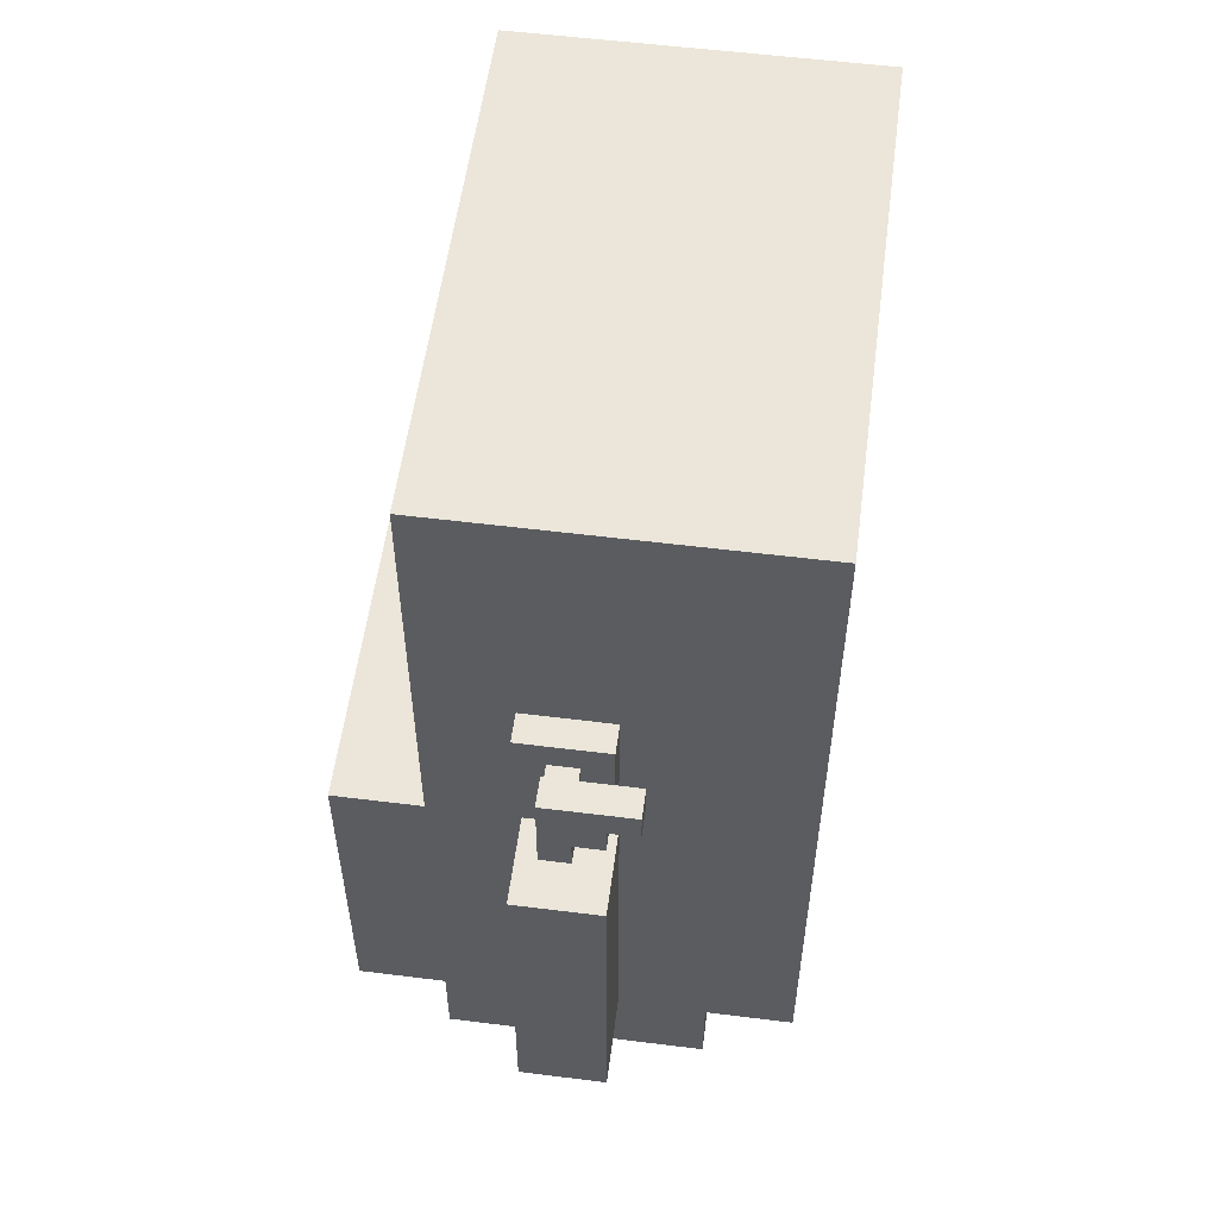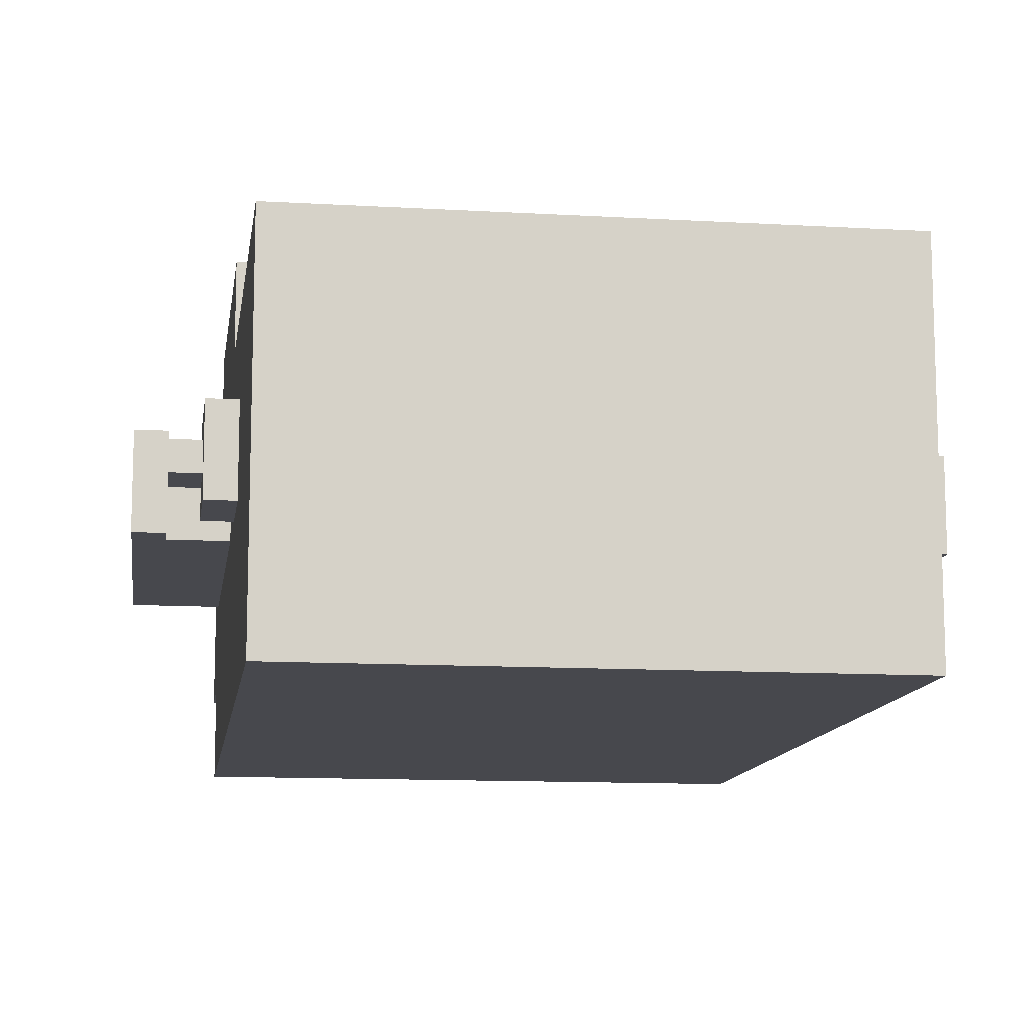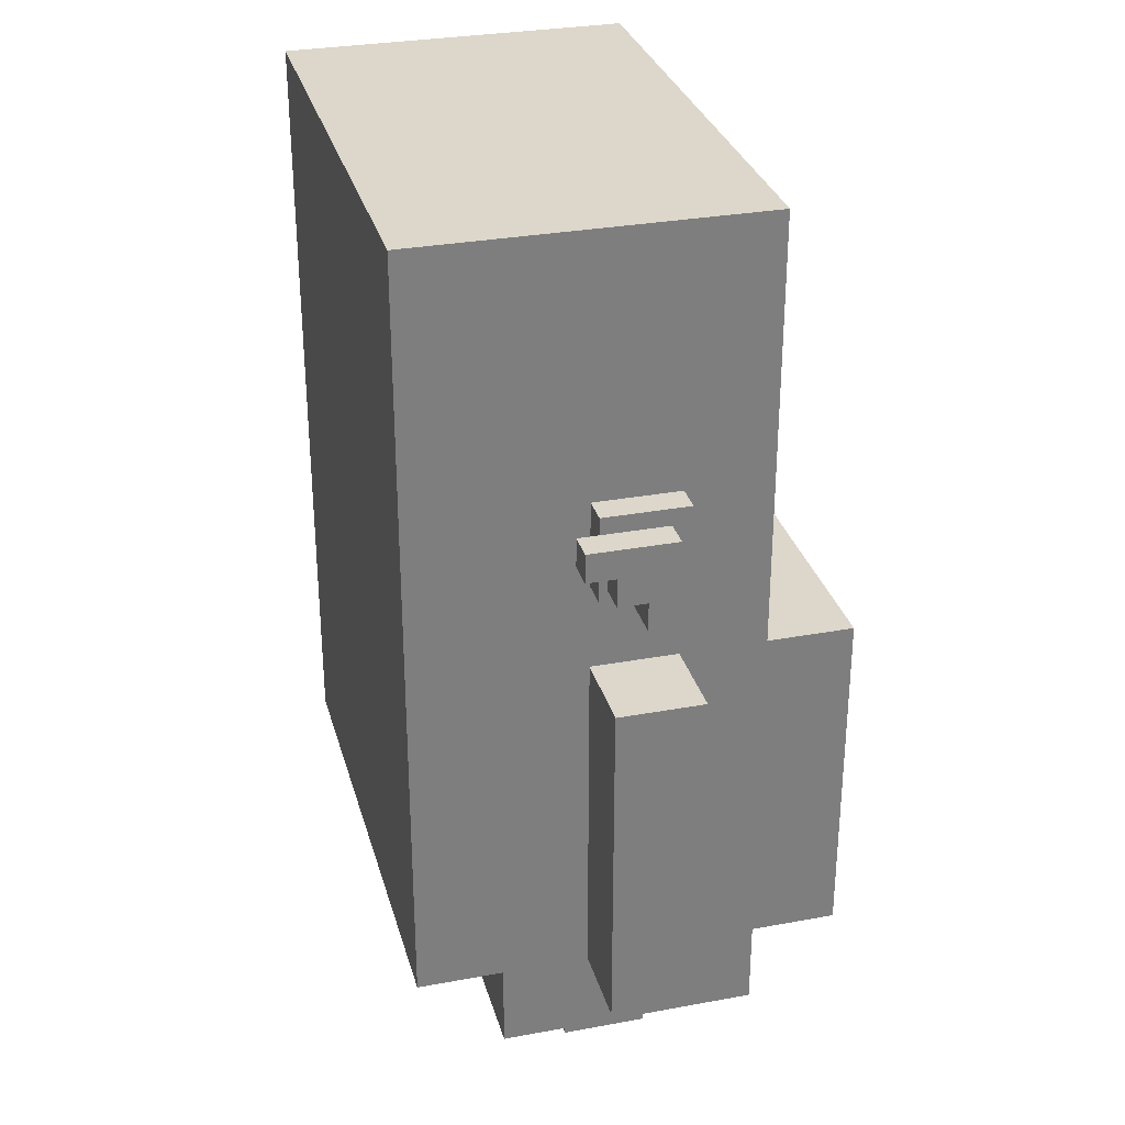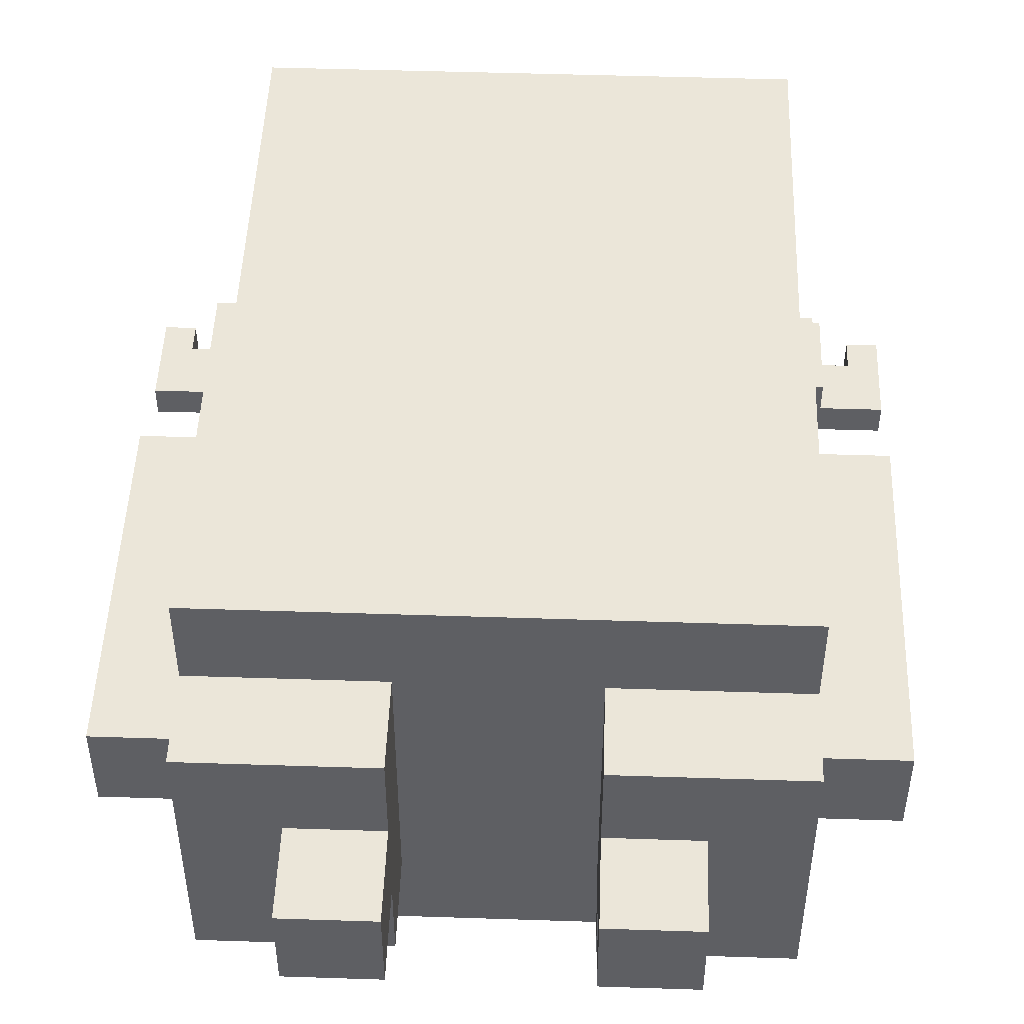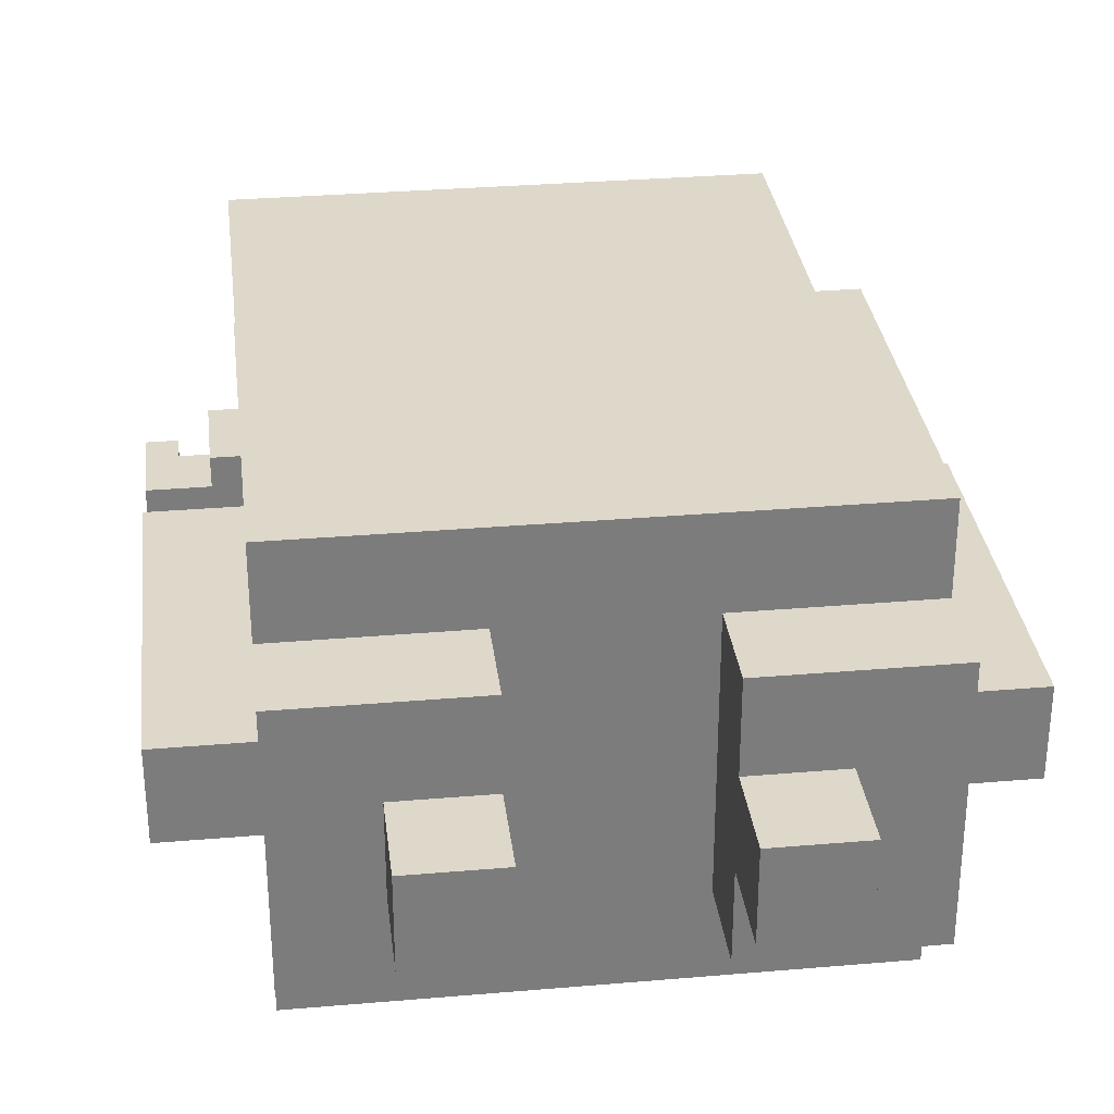
<metadata>
{"format":"obj","ext":"obj","renderer":"f3d","projection":"perspective","resolution":1024,"background":"white","views":[{"elev":55.6,"azim":97.5,"up":"+Y"},{"elev":-11.9,"azim":172.0,"up":"+Z"},{"elev":30.6,"azim":-104.9,"up":"+Y"},{"elev":48.4,"azim":2.1,"up":"+Z"},{"elev":31.6,"azim":-6.9,"up":"+Z"}]}
</metadata>
<code>
v -12 6 1.5
v -12 6 -1.5
v -12 11 1.5
v -12 11 -1.5
v -12 12 1.5
v -12 12 -1.5
v -12 18 1.5
v -12 18 -1.5
v -12 21 0.5
v -12 21 -0.5
v -12 22 -0.5
v -12 22 -1.5
v -12 23 -1.5
v -12 23 -2.5
v -12 24 0.5
v -12 24 -2.5
v -10 21 1.5
v -10 21 0.5
v -10 21 -0.5
v -10 21 -1.5
v -10 23 0.5
v -10 23 -0.5
v -10 24 1.5
v -10 24 -1.5
v -9 3 4.5
v -9 3 -4.5
v -9 6 7.5
v -9 6 4.5
v -9 6 1.5
v -9 6 -1.5
v -9 6 -4.5
v -9 6 -7.5
v -9 9 7.5
v -9 9 1.5
v -9 9 -1.5
v -9 9 -7.5
v -9 10 7.5
v -9 10 1.5
v -9 10 -1.5
v -9 10 -7.5
v -9 11 1.5
v -9 11 -1.5
v -9 12 1.5
v -9 12 -1.5
v -9 18 7.5
v -9 18 4.5
v -9 18 1.5
v -9 18 -1.5
v -9 21 4.5
v -9 21 1.5
v -9 21 -1.5
v -9 24 1.5
v -9 24 -1.5
v -9 33 4.5
v -9 33 -7.5
v -6 0 1.5
v -6 0 -1.5
v -6 3 1.5
v -6 3 -1.5
v 3 0 1.5
v 3 0 -1.5
v 3 3 4.5
v 3 3 1.5
v 3 3 -1.5
v 3 3 -4.5
v 3 6 4.5
v 3 6 -4.5
v 11 22 -0.5
v 11 22 -1.5
v 11 23 0.5
v 11 23 -0.5
v 11 23 -1.5
v 11 23 -2.5
v 11 24 0.5
v 11 24 -2.5
v -11 22 -0.5
v -11 22 -1.5
v -11 23 0.5
v -11 23 -0.5
v -11 23 -1.5
v -11 23 -2.5
v -11 24 0.5
v -11 24 -2.5
v -3 0 1.5
v -3 0 -1.5
v -3 3 4.5
v -3 3 1.5
v -3 3 -1.5
v -3 3 -4.5
v -3 6 4.5
v -3 6 -4.5
v 6 0 1.5
v 6 0 -1.5
v 6 3 1.5
v 6 3 -1.5
v 9 3 4.5
v 9 3 -4.5
v 9 6 7.5
v 9 6 4.5
v 9 6 1.5
v 9 6 -1.5
v 9 6 -4.5
v 9 6 -7.5
v 9 9 7.5
v 9 9 1.5
v 9 9 -1.5
v 9 9 -7.5
v 9 10 7.5
v 9 10 1.5
v 9 10 -1.5
v 9 10 -7.5
v 9 11 1.5
v 9 11 -1.5
v 9 12 1.5
v 9 12 -1.5
v 9 18 7.5
v 9 18 4.5
v 9 18 1.5
v 9 18 -1.5
v 9 21 4.5
v 9 21 1.5
v 9 21 -1.5
v 9 24 1.5
v 9 24 -1.5
v 9 33 4.5
v 9 33 -7.5
v 10 21 1.5
v 10 21 0.5
v 10 21 -0.5
v 10 21 -1.5
v 10 23 0.5
v 10 23 -0.5
v 10 24 1.5
v 10 24 -1.5
v 12 6 1.5
v 12 6 -1.5
v 12 11 1.5
v 12 11 -1.5
v 12 12 1.5
v 12 12 -1.5
v 12 18 1.5
v 12 18 -1.5
v 12 21 0.5
v 12 21 -0.5
v 12 22 -0.5
v 12 22 -1.5
v 12 23 -1.5
v 12 23 -2.5
v 12 24 0.5
v 12 24 -2.5
v -9 6 7.5
v -9 9 7.5
v -9 10 7.5
v -9 18 7.5
v -4 13 7.5
v -4 16 7.5
v -3 12 7.5
v -3 13 7.5
v -3 16 7.5
v -3 17 7.5
v -2 13 7.5
v -2 14 7.5
v -1 14 7.5
v -1 15 7.5
v 0 13 7.5
v 0 14 7.5
v 0 15 7.5
v 0 16 7.5
v 1 14 7.5
v 1 15 7.5
v 2 15 7.5
v 2 16 7.5
v 3 12 7.5
v 3 13 7.5
v 3 16 7.5
v 3 17 7.5
v 4 13 7.5
v 4 16 7.5
v 9 6 7.5
v 9 9 7.5
v 9 10 7.5
v 9 18 7.5
v -9 3 4.5
v -9 6 4.5
v -9 18 4.5
v -9 21 4.5
v -9 33 4.5
v -6 22 4.5
v -6 24 4.5
v -3 3 4.5
v -3 6 4.5
v -3 18 4.5
v -3 20 4.5
v -3 22 4.5
v -3 24 4.5
v 3 3 4.5
v 3 6 4.5
v 3 18 4.5
v 3 20 4.5
v 3 22 4.5
v 3 24 4.5
v 6 22 4.5
v 6 24 4.5
v 9 3 4.5
v 9 6 4.5
v 9 18 4.5
v 9 21 4.5
v 9 33 4.5
v -12 6 1.5
v -12 11 1.5
v -12 12 1.5
v -12 18 1.5
v -10 21 1.5
v -10 24 1.5
v -9 6 1.5
v -9 9 1.5
v -9 10 1.5
v -9 11 1.5
v -9 12 1.5
v -9 18 1.5
v -9 21 1.5
v -9 24 1.5
v -6 0 1.5
v -6 3 1.5
v -3 0 1.5
v -3 3 1.5
v 3 0 1.5
v 3 3 1.5
v 6 0 1.5
v 6 3 1.5
v 9 6 1.5
v 9 9 1.5
v 9 10 1.5
v 9 11 1.5
v 9 12 1.5
v 9 18 1.5
v 9 21 1.5
v 9 24 1.5
v 10 21 1.5
v 10 24 1.5
v 12 6 1.5
v 12 11 1.5
v 12 12 1.5
v 12 18 1.5
v -12 21 0.5
v -12 24 0.5
v -11 23 0.5
v -11 24 0.5
v -10 21 0.5
v -10 23 0.5
v 10 21 0.5
v 10 23 0.5
v 11 23 0.5
v 11 24 0.5
v 12 21 0.5
v 12 24 0.5
v -12 21 -0.5
v -12 22 -0.5
v -11 22 -0.5
v -11 23 -0.5
v -10 21 -0.5
v -10 23 -0.5
v 10 21 -0.5
v 10 23 -0.5
v 11 22 -0.5
v 11 23 -0.5
v 12 21 -0.5
v 12 22 -0.5
v -12 6 -1.5
v -12 11 -1.5
v -12 12 -1.5
v -12 18 -1.5
v -12 22 -1.5
v -12 23 -1.5
v -11 22 -1.5
v -11 23 -1.5
v -10 21 -1.5
v -10 24 -1.5
v -9 6 -1.5
v -9 9 -1.5
v -9 10 -1.5
v -9 11 -1.5
v -9 12 -1.5
v -9 18 -1.5
v -9 21 -1.5
v -9 24 -1.5
v -6 0 -1.5
v -6 3 -1.5
v -3 0 -1.5
v -3 3 -1.5
v 3 0 -1.5
v 3 3 -1.5
v 6 0 -1.5
v 6 3 -1.5
v 9 6 -1.5
v 9 9 -1.5
v 9 10 -1.5
v 9 11 -1.5
v 9 12 -1.5
v 9 18 -1.5
v 9 21 -1.5
v 9 24 -1.5
v 10 21 -1.5
v 10 24 -1.5
v 11 22 -1.5
v 11 23 -1.5
v 12 6 -1.5
v 12 11 -1.5
v 12 12 -1.5
v 12 18 -1.5
v 12 22 -1.5
v 12 23 -1.5
v -12 23 -2.5
v -12 24 -2.5
v -11 23 -2.5
v -11 24 -2.5
v 11 23 -2.5
v 11 24 -2.5
v 12 23 -2.5
v 12 24 -2.5
v -9 3 -4.5
v -9 6 -4.5
v -3 3 -4.5
v -3 6 -4.5
v 3 3 -4.5
v 3 6 -4.5
v 9 3 -4.5
v 9 6 -4.5
v -9 6 -7.5
v -9 9 -7.5
v -9 10 -7.5
v -9 33 -7.5
v 9 6 -7.5
v 9 9 -7.5
v 9 10 -7.5
v 9 33 -7.5
v -6 0 1.5
v -3 0 1.5
v 3 0 1.5
v 6 0 1.5
v -6 0 -1.5
v -3 0 -1.5
v 3 0 -1.5
v 6 0 -1.5
v -9 3 4.5
v -3 3 4.5
v 3 3 4.5
v 9 3 4.5
v -6 3 1.5
v -3 3 1.5
v 3 3 1.5
v 6 3 1.5
v -6 3 -1.5
v -3 3 -1.5
v 3 3 -1.5
v 6 3 -1.5
v -9 3 -4.5
v -3 3 -4.5
v 3 3 -4.5
v 9 3 -4.5
v -9 6 7.5
v 9 6 7.5
v -9 6 4.5
v -3 6 4.5
v 3 6 4.5
v 9 6 4.5
v -12 6 1.5
v -9 6 1.5
v 9 6 1.5
v 12 6 1.5
v -12 6 -1.5
v -9 6 -1.5
v 9 6 -1.5
v 12 6 -1.5
v -9 6 -4.5
v -3 6 -4.5
v 3 6 -4.5
v 9 6 -4.5
v -9 6 -7.5
v 9 6 -7.5
v -10 21 1.5
v -9 21 1.5
v 9 21 1.5
v 10 21 1.5
v -12 21 0.5
v -10 21 0.5
v 10 21 0.5
v 12 21 0.5
v -12 21 -0.5
v -10 21 -0.5
v 10 21 -0.5
v 12 21 -0.5
v -10 21 -1.5
v -9 21 -1.5
v 9 21 -1.5
v 10 21 -1.5
v -12 22 -0.5
v -11 22 -0.5
v 11 22 -0.5
v 12 22 -0.5
v -12 22 -1.5
v -11 22 -1.5
v 11 22 -1.5
v 12 22 -1.5
v -12 23 -1.5
v -11 23 -1.5
v 11 23 -1.5
v 12 23 -1.5
v -12 23 -2.5
v -11 23 -2.5
v 11 23 -2.5
v 12 23 -2.5
v -9 18 7.5
v 9 18 7.5
v -9 18 4.5
v -3 18 4.5
v 3 18 4.5
v 9 18 4.5
v -12 18 1.5
v -9 18 1.5
v 9 18 1.5
v 12 18 1.5
v -12 18 -1.5
v -9 18 -1.5
v 9 18 -1.5
v 12 18 -1.5
v -11 23 0.5
v -10 23 0.5
v 10 23 0.5
v 11 23 0.5
v -11 23 -0.5
v -10 23 -0.5
v 10 23 -0.5
v 11 23 -0.5
v -10 24 1.5
v -9 24 1.5
v 9 24 1.5
v 10 24 1.5
v -12 24 0.5
v -11 24 0.5
v 11 24 0.5
v 12 24 0.5
v -10 24 -1.5
v -9 24 -1.5
v 9 24 -1.5
v 10 24 -1.5
v -12 24 -2.5
v -11 24 -2.5
v 11 24 -2.5
v 12 24 -2.5
v -9 33 4.5
v 9 33 4.5
v -9 33 -7.5
v 9 33 -7.5
f 3 2 1
f 4 2 3
f 5 4 3
f 6 4 5
f 7 6 5
f 8 6 7
f 11 10 9
f 13 12 11
f 15 13 11
f 15 14 13
f 15 11 9
f 16 14 15
f 21 18 17
f 22 20 19
f 23 21 17
f 23 22 21
f 24 20 22
f 24 22 23
f 28 26 25
f 29 26 28
f 30 26 29
f 31 26 30
f 33 28 27
f 33 29 28
f 34 29 33
f 35 32 31
f 35 31 30
f 36 32 35
f 37 34 33
f 38 34 37
f 39 36 35
f 40 36 39
f 41 38 37
f 42 40 39
f 43 41 37
f 44 40 42
f 45 43 37
f 46 43 45
f 47 43 46
f 48 40 44
f 49 47 46
f 50 48 47
f 50 47 49
f 51 40 48
f 51 48 50
f 52 50 49
f 53 40 51
f 54 52 49
f 54 53 52
f 55 40 53
f 55 53 54
f 58 57 56
f 59 57 58
f 63 61 60
f 64 61 63
f 66 63 62
f 66 65 64
f 66 64 63
f 67 65 66
f 71 69 68
f 72 69 71
f 74 71 70
f 74 73 72
f 74 72 71
f 75 73 74
f 76 77 79
f 79 77 80
f 78 79 82
f 80 81 82
f 79 80 82
f 82 81 83
f 84 85 87
f 87 85 88
f 86 87 90
f 88 89 90
f 87 88 90
f 90 89 91
f 92 93 94
f 94 93 95
f 96 97 99
f 99 97 100
f 100 97 101
f 101 97 102
f 98 99 104
f 99 100 104
f 104 100 105
f 102 103 106
f 101 102 106
f 106 103 107
f 104 105 108
f 108 105 109
f 106 107 110
f 110 107 111
f 108 109 112
f 110 111 113
f 108 112 114
f 113 111 115
f 108 114 116
f 116 114 117
f 117 114 118
f 115 111 119
f 117 118 120
f 118 119 121
f 120 118 121
f 119 111 122
f 121 119 122
f 120 121 123
f 122 111 124
f 120 123 125
f 123 124 125
f 124 111 126
f 125 124 126
f 127 128 131
f 129 130 132
f 127 131 133
f 131 132 133
f 132 130 134
f 133 132 134
f 135 136 137
f 137 136 138
f 137 138 139
f 139 138 140
f 139 140 141
f 141 140 142
f 143 144 145
f 145 146 147
f 145 147 149
f 147 148 149
f 143 145 149
f 149 148 150
f 155 154 153
f 156 154 155
f 157 155 153
f 158 156 155
f 158 155 157
f 159 154 156
f 159 156 158
f 160 154 159
f 161 158 157
f 161 159 158
f 162 159 161
f 163 162 161
f 163 159 162
f 164 159 163
f 165 161 157
f 165 163 161
f 165 164 163
f 166 164 165
f 167 159 164
f 167 164 166
f 168 160 159
f 168 159 167
f 169 167 166
f 169 166 165
f 169 168 167
f 170 168 169
f 171 170 169
f 171 168 170
f 172 160 168
f 172 168 171
f 173 157 153
f 173 165 157
f 174 171 169
f 174 165 173
f 174 172 171
f 174 169 165
f 175 160 172
f 175 172 174
f 176 154 160
f 176 160 175
f 177 175 174
f 177 174 173
f 178 176 175
f 178 175 177
f 179 152 151
f 180 153 152
f 180 152 179
f 181 177 173
f 181 153 180
f 181 173 153
f 181 178 177
f 182 176 178
f 182 178 181
f 182 154 176
f 188 187 186
f 189 187 188
f 190 184 183
f 191 184 190
f 192 186 185
f 193 186 192
f 194 188 186
f 194 189 188
f 195 187 189
f 195 189 194
f 198 193 192
f 199 186 193
f 199 193 198
f 200 194 186
f 200 195 194
f 201 187 195
f 201 195 200
f 202 200 186
f 202 201 200
f 203 187 201
f 203 201 202
f 204 197 196
f 205 197 204
f 206 199 198
f 207 186 199
f 207 199 206
f 207 202 186
f 207 203 202
f 208 187 203
f 208 203 207
f 215 210 209
f 216 210 215
f 217 210 216
f 218 211 210
f 218 210 217
f 219 212 211
f 219 211 218
f 220 212 219
f 221 214 213
f 222 214 221
f 225 224 223
f 226 224 225
f 229 228 227
f 230 228 229
f 239 238 237
f 240 238 239
f 241 232 231
f 241 233 232
f 241 234 233
f 242 235 234
f 242 234 241
f 243 236 235
f 243 235 242
f 244 236 243
f 247 246 245
f 248 246 247
f 249 247 245
f 250 247 249
f 253 252 251
f 255 253 251
f 255 254 253
f 256 254 255
f 257 258 259
f 257 259 261
f 259 260 261
f 261 260 262
f 263 264 265
f 265 264 266
f 263 265 267
f 267 265 268
f 273 274 275
f 275 274 276
f 269 270 279
f 279 270 280
f 280 270 281
f 270 271 282
f 281 270 282
f 271 272 283
f 282 271 283
f 283 272 284
f 277 278 285
f 285 278 286
f 287 288 289
f 289 288 290
f 291 292 293
f 293 292 294
f 301 302 303
f 303 302 304
f 295 296 307
f 296 297 307
f 297 298 307
f 298 299 308
f 307 298 308
f 299 300 309
f 308 299 309
f 309 300 310
f 305 306 311
f 311 306 312
f 313 314 315
f 315 314 316
f 317 318 319
f 319 318 320
f 321 322 323
f 323 322 324
f 325 326 327
f 327 326 328
f 329 330 333
f 330 331 334
f 333 330 334
f 331 332 335
f 334 331 335
f 335 332 336
f 341 338 337
f 342 338 341
f 343 340 339
f 344 340 343
f 349 346 345
f 350 346 349
f 351 348 347
f 352 348 351
f 353 349 345
f 356 348 352
f 357 354 353
f 357 353 345
f 358 354 357
f 359 356 355
f 360 348 356
f 360 356 359
f 363 362 361
f 364 362 363
f 365 362 364
f 366 362 365
f 371 368 367
f 372 368 371
f 373 370 369
f 374 370 373
f 376 365 364
f 377 365 376
f 379 376 375
f 379 378 377
f 379 377 376
f 380 378 379
f 386 382 381
f 387 384 383
f 389 386 385
f 390 382 386
f 390 386 389
f 391 388 387
f 391 387 383
f 392 388 391
f 393 382 390
f 394 382 393
f 395 391 383
f 396 391 395
f 401 398 397
f 402 398 401
f 403 400 399
f 404 400 403
f 409 406 405
f 410 406 409
f 411 408 407
f 412 408 411
f 413 414 415
f 415 414 416
f 416 414 417
f 417 414 418
f 419 420 423
f 423 420 424
f 421 422 425
f 425 422 426
f 427 428 431
f 431 428 432
f 429 430 433
f 433 430 434
f 435 436 443
f 443 436 444
f 437 438 445
f 445 438 446
f 439 440 447
f 447 440 448
f 441 442 449
f 449 442 450
f 451 452 453
f 453 452 454

</code>
